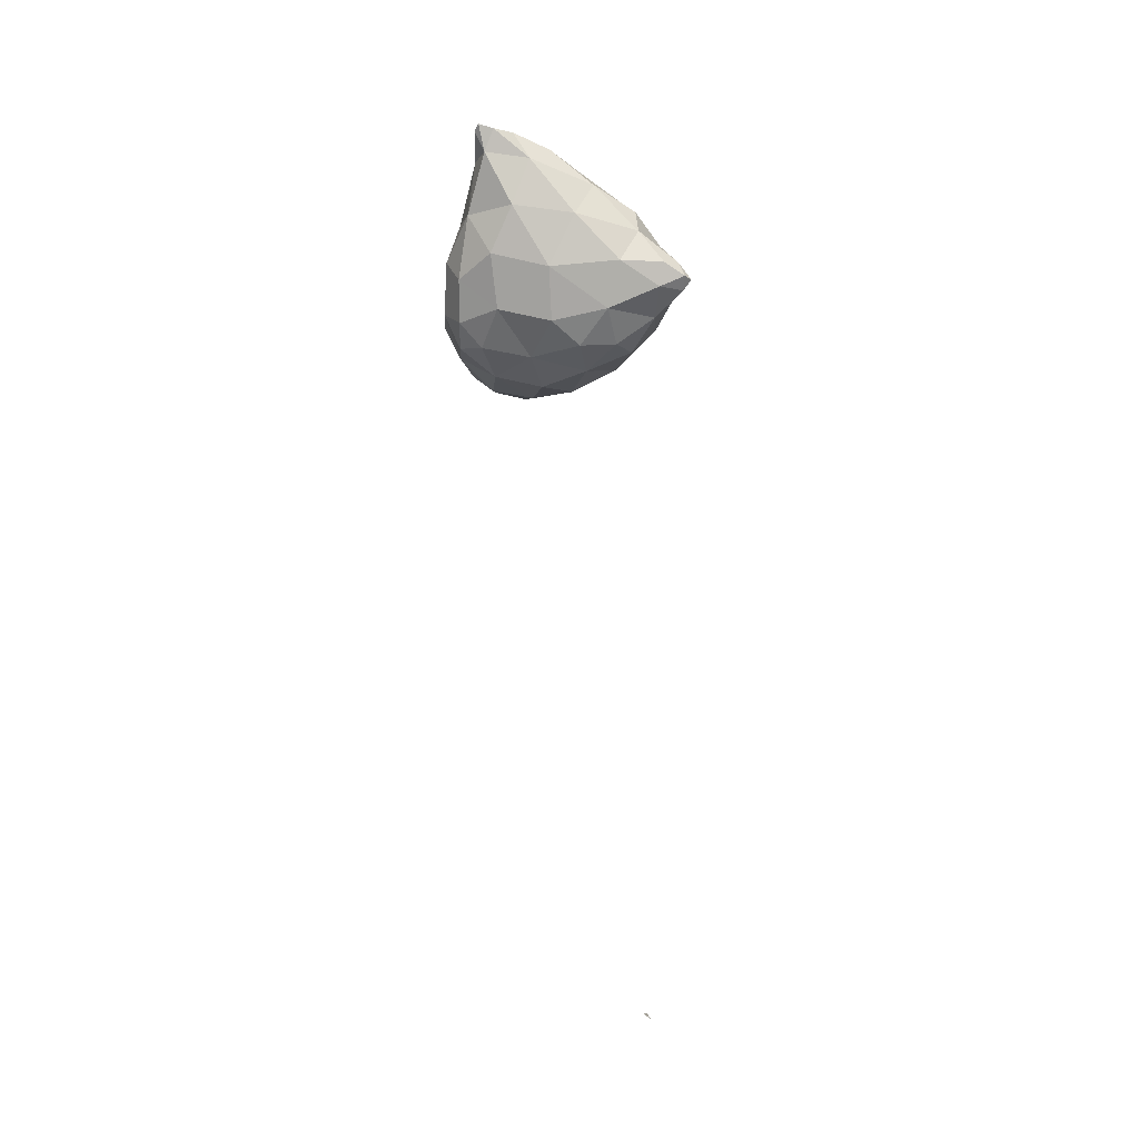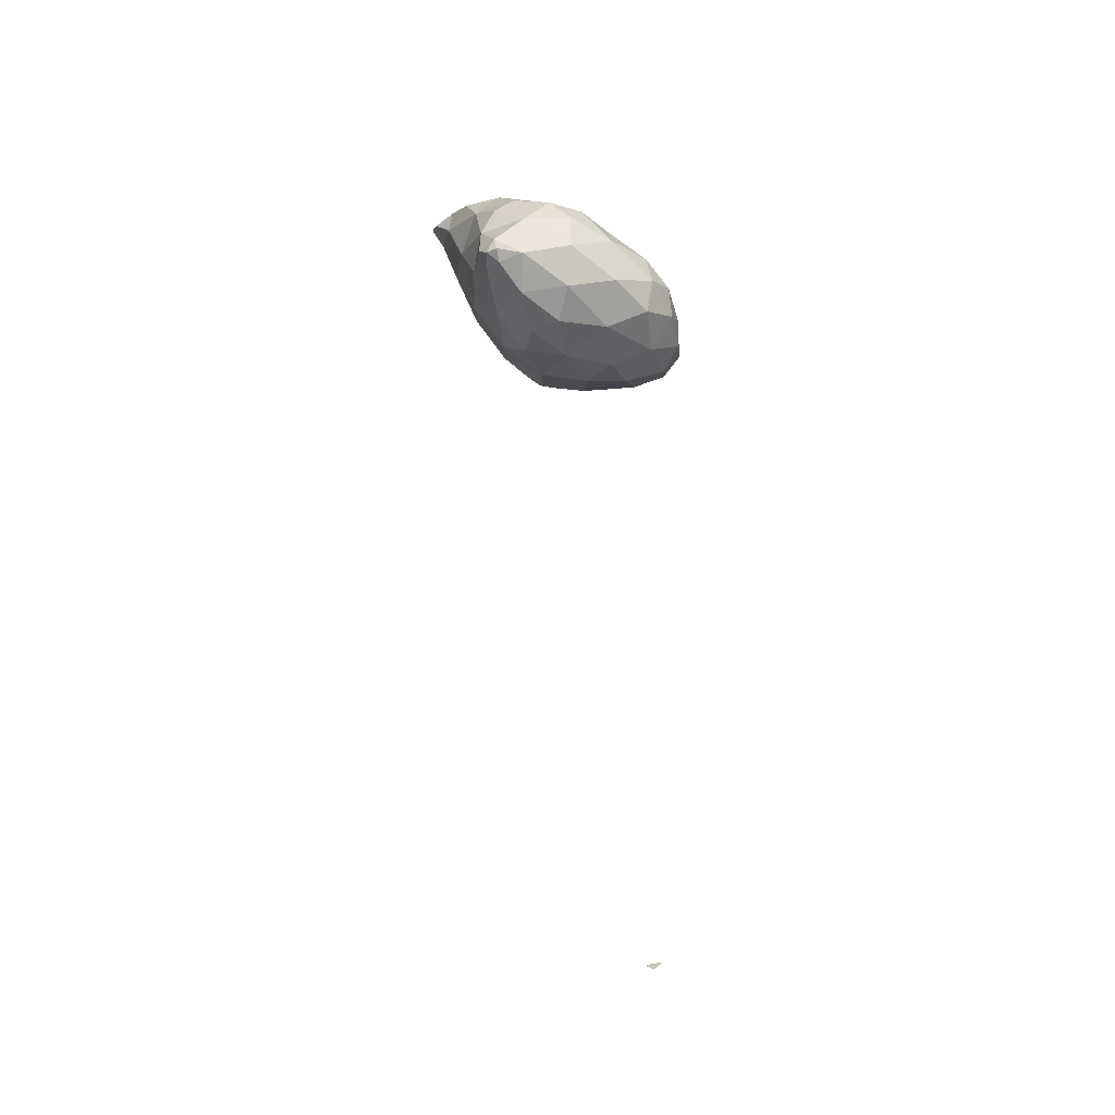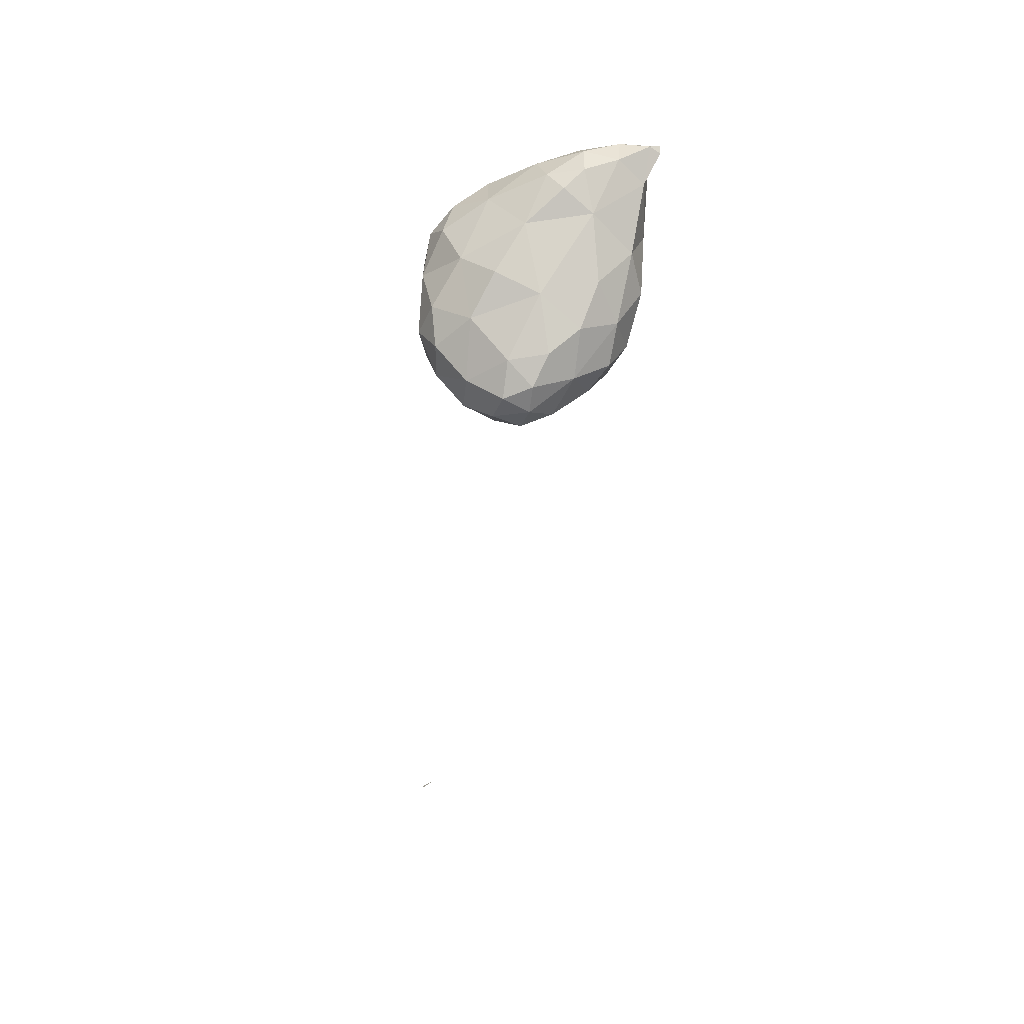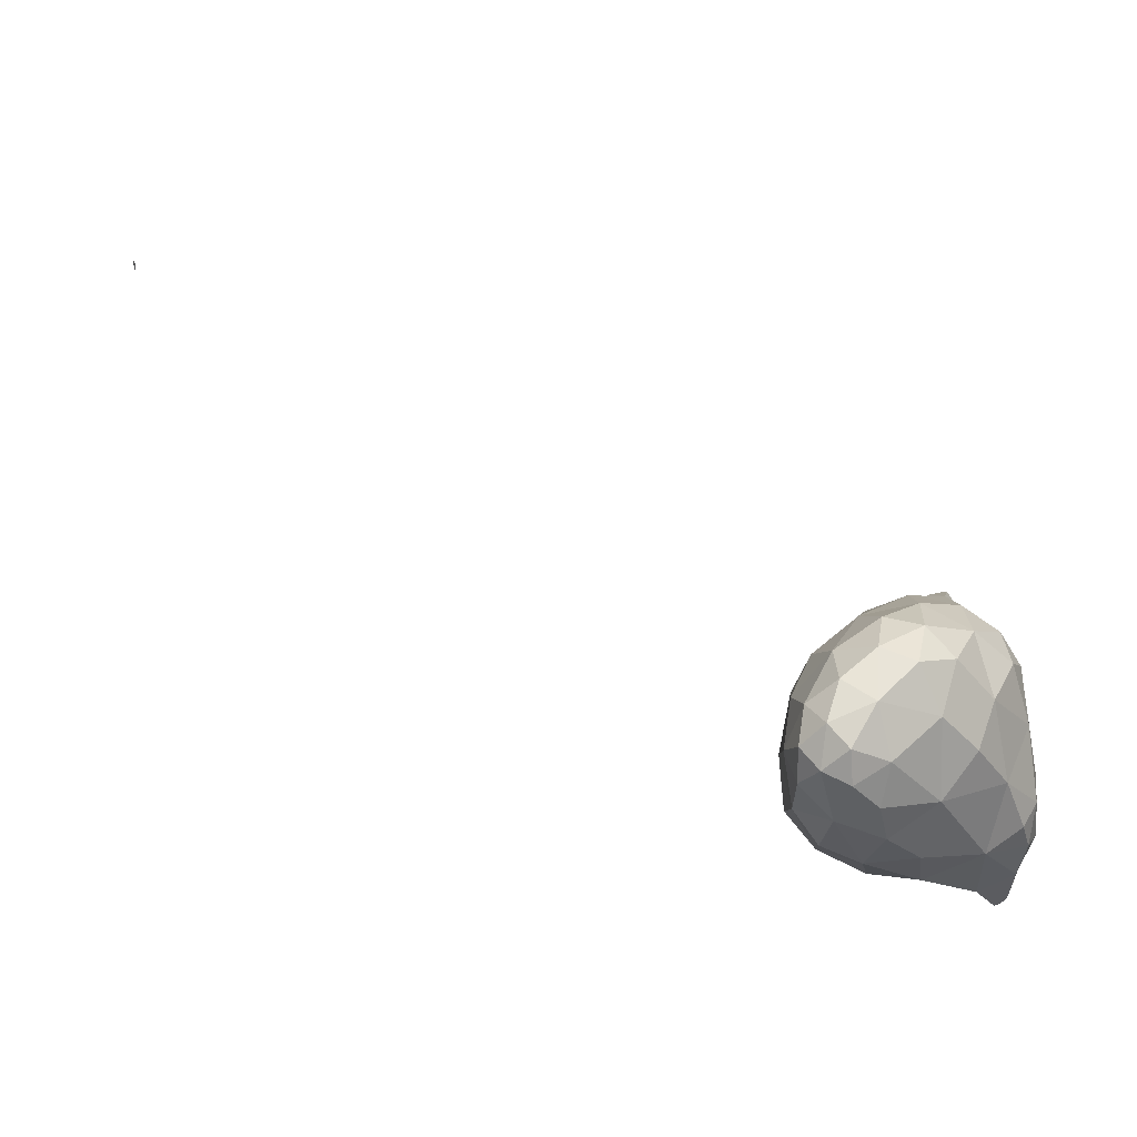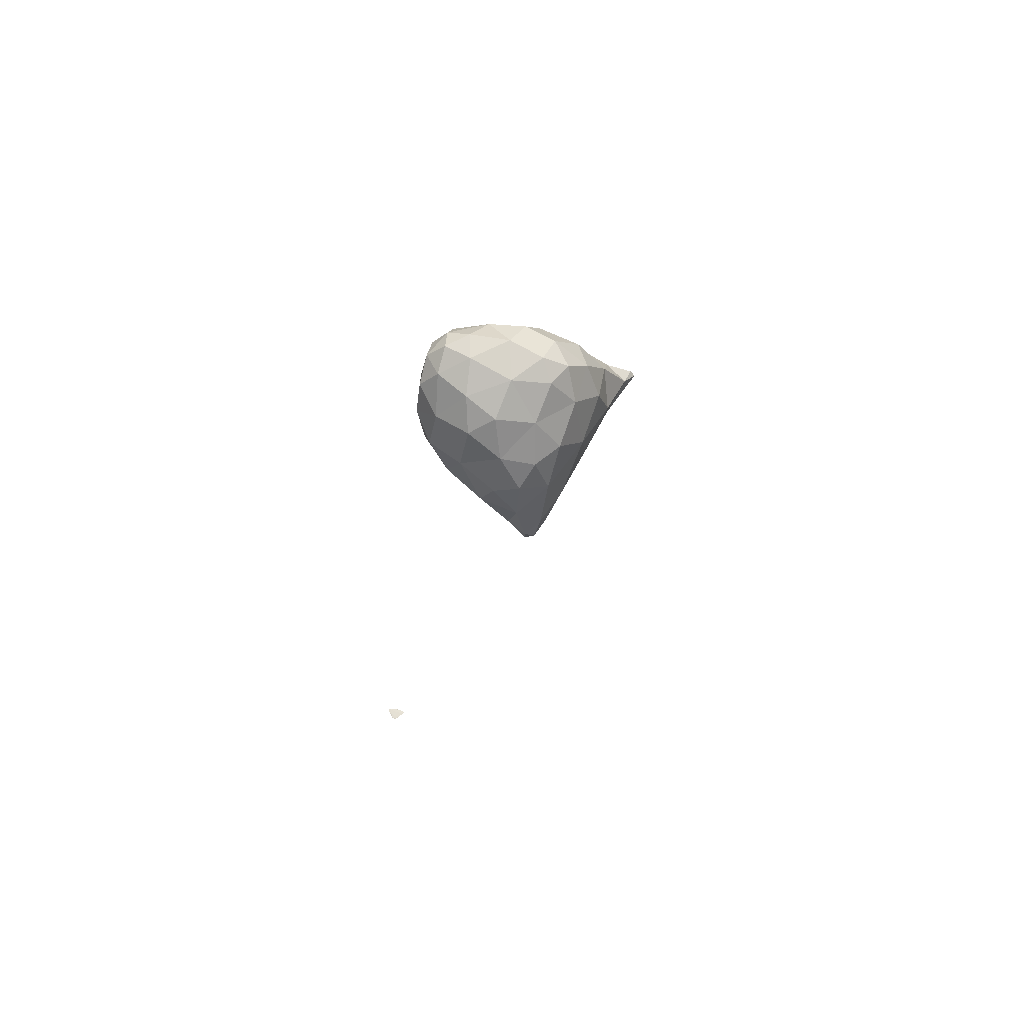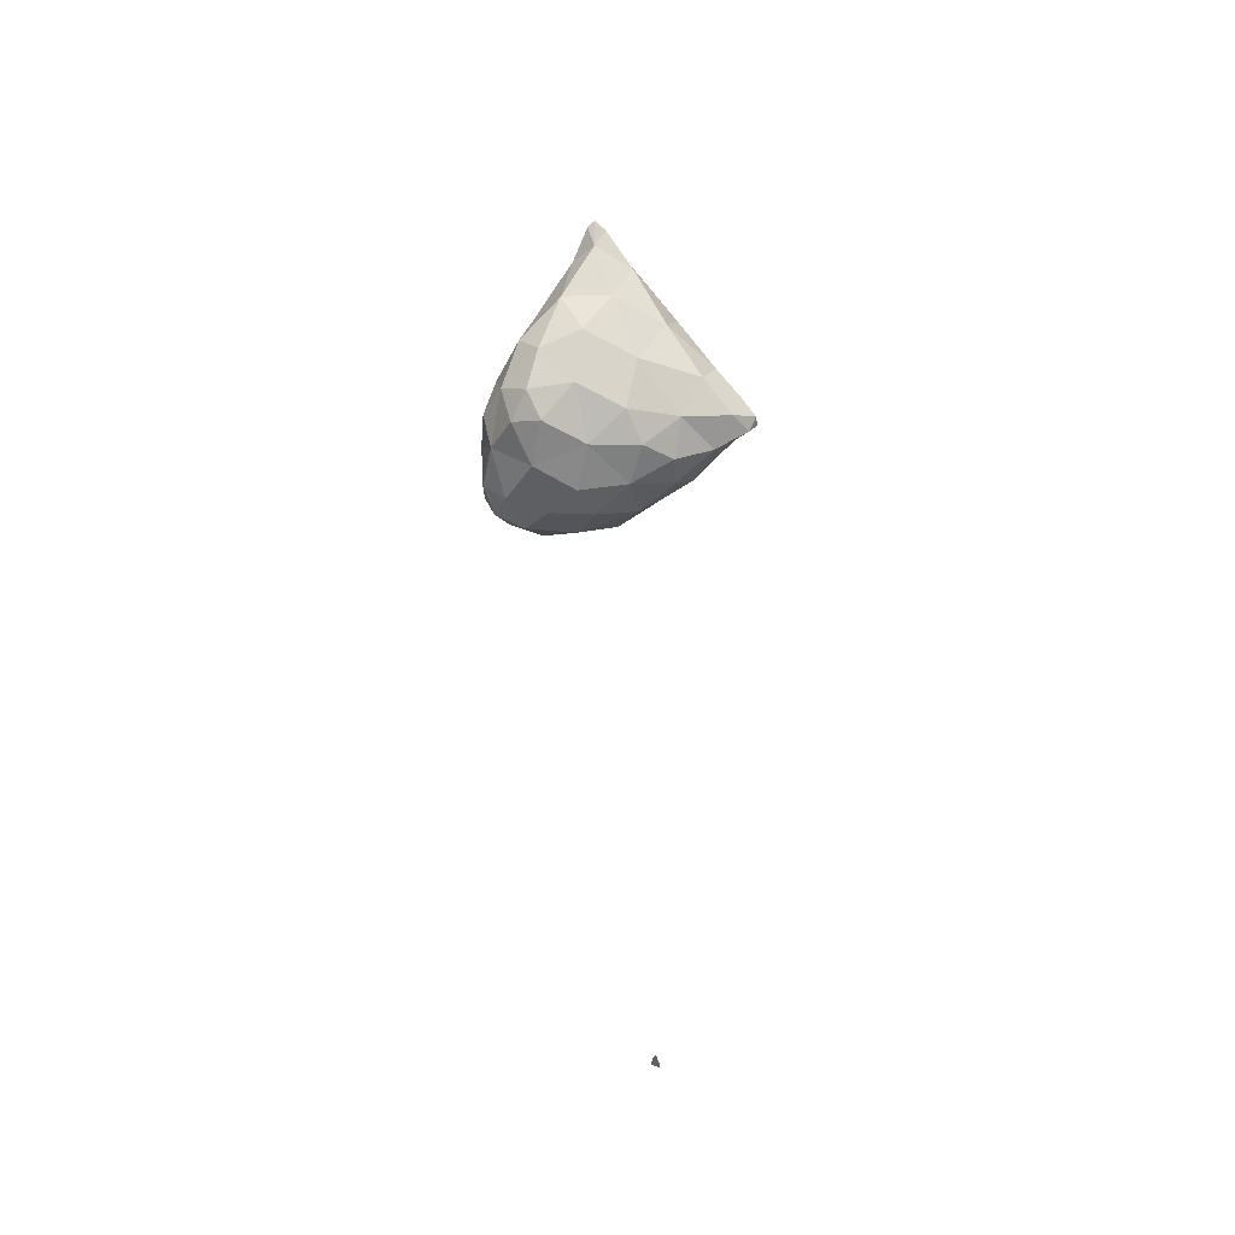
<metadata>
{"format":"obj","ext":"obj","renderer":"f3d","projection":"perspective","resolution":1024,"background":"white","views":[{"elev":-19.4,"azim":14.8,"up":"+Z"},{"elev":-21.2,"azim":101.1,"up":"+Z"},{"elev":42.5,"azim":-135.2,"up":"+Z"},{"elev":61.7,"azim":-64.0,"up":"+Y"},{"elev":-69.6,"azim":-98.3,"up":"+Z"},{"elev":-49.2,"azim":-11.2,"up":"+Z"}]}
</metadata>
<code>
v 5.758 -34.59 29.69
v 5.756 -34.59 29.69
v 5.756 -34.59 29.69
v 5.754 -34.59 29.69
v 5.755 -34.59 29.69
v 5.758 -34.59 29.69
v 5.755 -34.59 29.69
v 5.754 -34.59 29.69
v 5.756 -34.59 29.69
v 5.756 -34.59 29.69
v 2.724 -27.12 61.06
v 3.031 -26.87 61.35
v 2.957 -27.38 61.2
v 3.468 -27.08 61.1
v 3.051 -26.84 60.27
v 2.388 -25.88 60.42
v 3.282 -25.4 61.32
v 4.005 -26.24 61.31
v 4.685 -26.22 60.1
v 5.259 -25.33 60.87
v 0.679 -24.04 57.19
v 1.208 -24 58.78
v 2.008 -25.57 58.32
v 3.934 -26.04 58.29
v 6.233 -25.26 58.02
v 6.797 -24.55 59.53
v 1.361 -24.54 56.13
v 0.237 -22.82 55.57
v 2.898 -25.38 56.66
v 5.113 -24.92 56.04
v 8.434 -23.92 57.62
v 7.783 -24.35 56.25
v 9.39 -23.77 56.24
v 1.117 -23.57 54.75
v 2.833 -24.17 54.85
v 1.822 -22.85 53.91
v 7.094 -23.52 54.66
v 4.906 -23.75 54.3
v 9.145 -23.47 55.37
v 3.698 -22.39 53.5
v 6.918 -17.95 28.49
v 6.9 -17.84 28.52
v 6.931 -17.86 28.5
v 6.948 -17.9 28.46
v 6.968 -17.92 28.45
v 2.557 -23.27 60.27
v 3.723 -24 61.34
v 4.514 -24.8 61.41
v 6.001 -23.77 60.65
v 0.144 -22.13 57.09
v 1.031 -22 58.6
v 8.2 -23.42 58.74
v 7.603 -22.79 59.47
v 8.887 -22.09 57.81
v -0.217 -21.36 55.73
v 2.809 -22.16 56.07
v 2.808 -22.16 56.07
v 2.809 -22.16 56.07
v 2.811 -22.16 56.07
v 9.818 -23.06 56.49
v 10.1 -23.3 55.77
v 10.26 -22.86 55.81
v 0.747 -22.31 54.25
v 0.238 -20.69 54.61
v 2.809 -22.16 56.07
v 5.759 -22.68 53.62
v 7.095 -22.14 53.77
v 8.663 -22.23 54.67
v 9.93 -22.84 55.39
v 1.815 -20.98 53.5
v 3.649 -20.51 53.05
v 5.594 -21.01 53.29
v 6.888 -17.65 28.56
v 6.891 -17.71 28.55
v 7.049 -17.8 28.38
v 6.964 -17.7 28.47
v 7.078 -17.65 28.36
v 7.03 -17.8 28.41
v 6.971 -17.63 28.49
v 7.119 -17.72 28.32
v 7.136 -17.67 28.31
v 7.085 -17.65 28.37
v 7.138 -17.61 28.32
v 3.746 -22.93 61.01
v 4.774 -23.08 61.06
v 0.482 -20.48 57.55
v 2.091 -20 58.57
v 4.116 -21.26 60.07
v 6.344 -21.55 59.94
v 7.962 -21.25 58.99
v 8.288 -20.32 58.03
v -0.019 -19.67 55.97
v 0.67 -19.01 57.1
v 2.809 -22.16 56.07
v 9.573 -21.95 55.9
v 8.572 -20.23 56.61
v 0.232 -18.8 54.63
v 7.422 -20.95 53.91
v 8.273 -20.43 54.98
v 1.121 -18.98 53.81
v 2.815 -19.03 53.3
v 4.553 -19.35 53.23
v 6.331 -19.22 54.04
v 6.921 -17.49 28.54
v 6.896 -17.52 28.57
v 7.022 -17.52 28.44
v 6.962 -17.41 28.52
v 6.945 -17.44 28.53
v 7.049 -17.51 28.42
v 7.116 -17.57 28.34
v 3.839 -19.4 58.98
v 5.54 -19.29 58.79
v 7.3 -20.05 58.81
v 0.516 -18.03 56.18
v 1.646 -17.86 56.92
v 3.692 -17.97 57.68
v 5.511 -17.73 57.37
v 5.955 -17.41 56.12
v 7.163 -18.82 57.4
v 0.451 -17.79 55.19
v 1.187 -17.15 55.76
v 7.268 -18.69 55.58
v 5.789 -17.66 54.84
v 0.863 -17.76 54.3
v 2.121 -17.6 53.92
v 4.175 -17.78 53.95
v 6.91 -17.4 28.57
v 2.789 -16.84 55.89
v 4.542 -16.96 56.47
v 1.56 -16.97 54.82
v 2.962 -16.83 54.61
v 4.43 -16.85 55.22
v 4.564 -8.373 46.18
v 4.564 -8.373 46.18
v 4.564 -8.371 46.18
v 4.566 -8.372 46.18
v 4.566 -8.371 46.18
v 4.567 -8.373 46.18
v 4.564 -8.373 46.18
v 4.566 -8.374 46.18
v 4.564 -8.375 46.18
v 4.566 -8.375 46.18
f 1 3 2
f 4 2 3
f 5 3 1
f 5 4 3
f 6 2 7
f 6 1 2
f 4 7 2
f 4 8 7
f 9 1 6
f 9 5 1
f 5 8 4
f 5 9 8
f 6 7 10
f 10 7 8
f 9 6 10
f 10 8 9
f 11 13 12
f 14 12 13
f 15 13 11
f 15 14 13
f 16 12 17
f 16 11 12
f 18 14 19
f 12 14 18
f 17 12 18
f 20 18 19
f 21 23 22
f 24 15 23
f 23 15 16
f 16 15 11
f 16 22 23
f 14 15 19
f 19 15 24
f 19 24 25
f 19 26 20
f 19 25 26
f 21 27 23
f 21 28 27
f 29 24 23
f 27 29 23
f 30 25 24
f 29 30 24
f 25 31 26
f 32 31 25
f 30 32 25
f 33 31 32
f 34 27 28
f 35 34 36
f 27 34 35
f 29 27 35
f 30 38 37
f 35 38 30
f 29 35 30
f 37 32 30
f 37 39 32
f 39 33 32
f 40 35 36
f 40 38 35
f 41 43 42
f 42 44 41
f 41 45 43
f 44 45 41
f 46 17 47
f 46 16 17
f 17 18 48
f 47 17 48
f 20 48 18
f 20 49 48
f 50 22 51
f 50 21 22
f 16 46 22
f 46 51 22
f 52 53 26
f 26 53 49
f 26 49 20
f 54 53 52
f 28 21 50
f 28 50 55
f 56 58 57
f 58 56 59
f 52 26 31
f 60 33 61
f 60 31 33
f 54 31 60
f 52 31 54
f 62 60 61
f 28 63 34
f 64 63 28
f 55 64 28
f 56 57 65
f 63 36 34
f 66 37 38
f 56 65 59
f 66 67 37
f 37 67 68
f 37 68 39
f 39 61 33
f 69 61 39
f 68 69 39
f 69 62 61
f 70 63 64
f 70 36 63
f 40 36 70
f 71 40 70
f 40 66 38
f 72 66 40
f 71 72 40
f 72 67 66
f 42 74 73
f 43 74 42
f 44 76 75
f 44 42 76
f 42 73 76
f 76 77 75
f 78 43 45
f 78 79 43
f 79 74 43
f 45 44 75
f 45 75 78
f 78 75 80
f 81 75 77
f 80 75 81
f 78 82 79
f 80 82 78
f 83 82 80
f 81 83 80
f 46 47 84
f 85 47 48
f 85 84 47
f 85 48 49
f 50 51 86
f 86 51 87
f 51 46 87
f 87 46 88
f 88 46 84
f 84 85 88
f 85 89 88
f 85 49 89
f 89 49 53
f 89 53 90
f 54 90 53
f 54 91 90
f 92 86 93
f 50 86 92
f 55 50 92
f 58 94 57
f 93 86 87
f 58 59 94
f 60 95 54
f 54 95 96
f 54 96 91
f 95 60 62
f 64 55 92
f 64 92 97
f 57 94 65
f 59 65 94
f 98 68 67
f 96 95 99
f 99 95 68
f 68 95 69
f 68 98 99
f 95 62 69
f 100 64 97
f 100 70 64
f 101 71 70
f 101 70 100
f 102 72 71
f 102 71 101
f 72 98 67
f 103 98 72
f 102 103 72
f 103 99 98
f 73 105 104
f 74 105 73
f 106 104 107
f 106 76 104
f 76 73 104
f 76 106 77
f 108 79 109
f 108 105 79
f 105 74 79
f 107 108 109
f 107 109 106
f 106 109 110
f 77 110 81
f 106 110 77
f 79 82 109
f 83 109 82
f 110 109 83
f 81 110 83
f 87 88 111
f 112 88 89
f 112 111 88
f 113 89 90
f 113 112 89
f 113 90 91
f 92 93 114
f 114 93 115
f 93 87 115
f 115 87 116
f 116 87 111
f 111 112 116
f 112 117 116
f 118 117 119
f 119 117 112
f 119 112 113
f 119 91 96
f 119 113 91
f 120 114 121
f 92 114 120
f 97 92 120
f 114 115 121
f 119 122 118
f 122 123 118
f 122 96 99
f 122 119 96
f 124 97 120
f 124 100 97
f 125 101 100
f 125 100 124
f 126 102 101
f 126 101 125
f 103 123 122
f 126 123 103
f 102 126 103
f 122 99 103
f 104 105 127
f 104 127 107
f 105 108 127
f 107 127 108
f 115 116 128
f 129 116 117
f 129 128 116
f 129 117 118
f 120 121 130
f 128 121 115
f 130 121 128
f 131 130 128
f 128 129 132
f 128 132 131
f 132 118 123
f 132 129 118
f 124 120 130
f 130 125 124
f 130 131 125
f 131 126 125
f 131 132 126
f 132 123 126
f 133 135 134
f 136 135 137
f 136 134 135
f 138 136 137
f 139 135 133
f 139 137 135
f 139 140 137
f 140 138 137
f 133 134 141
f 142 134 136
f 142 141 134
f 142 136 138
f 139 133 141
f 141 140 139
f 141 142 140
f 142 138 140

</code>
